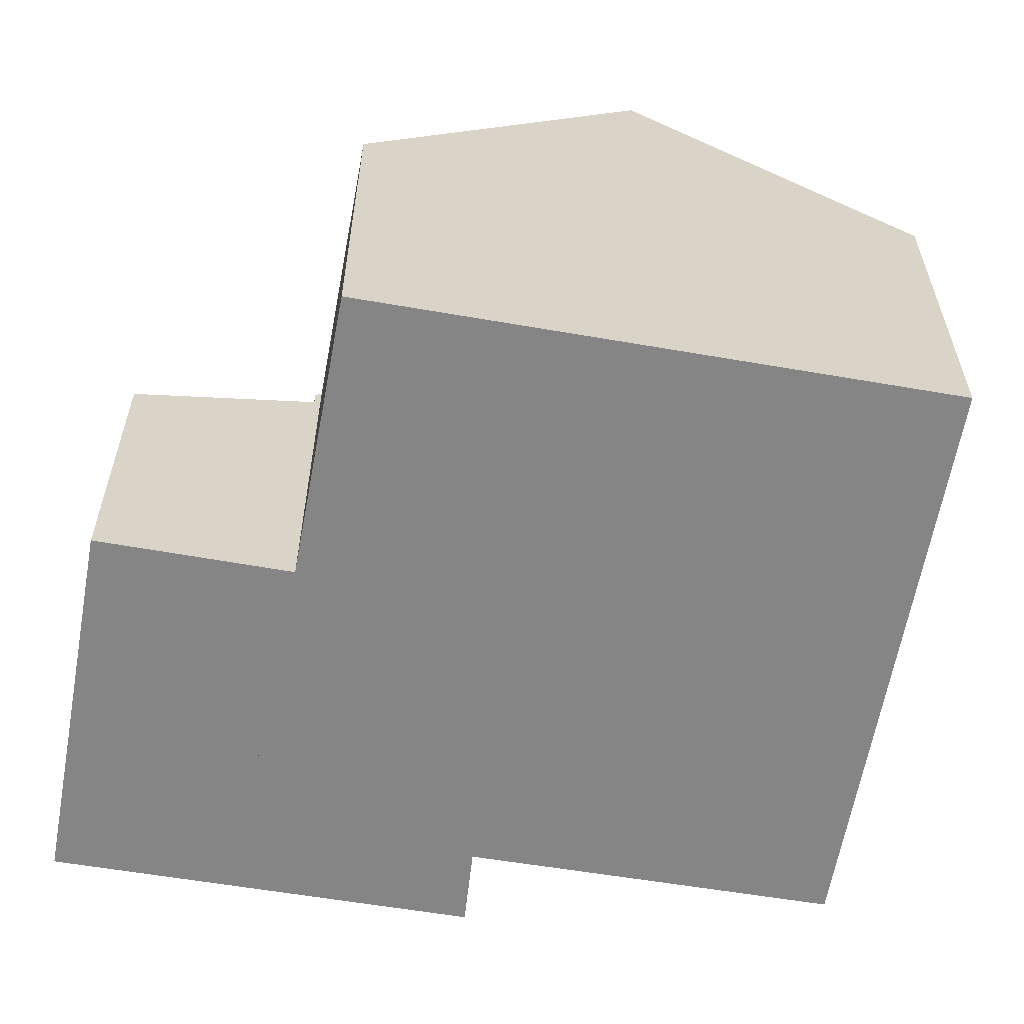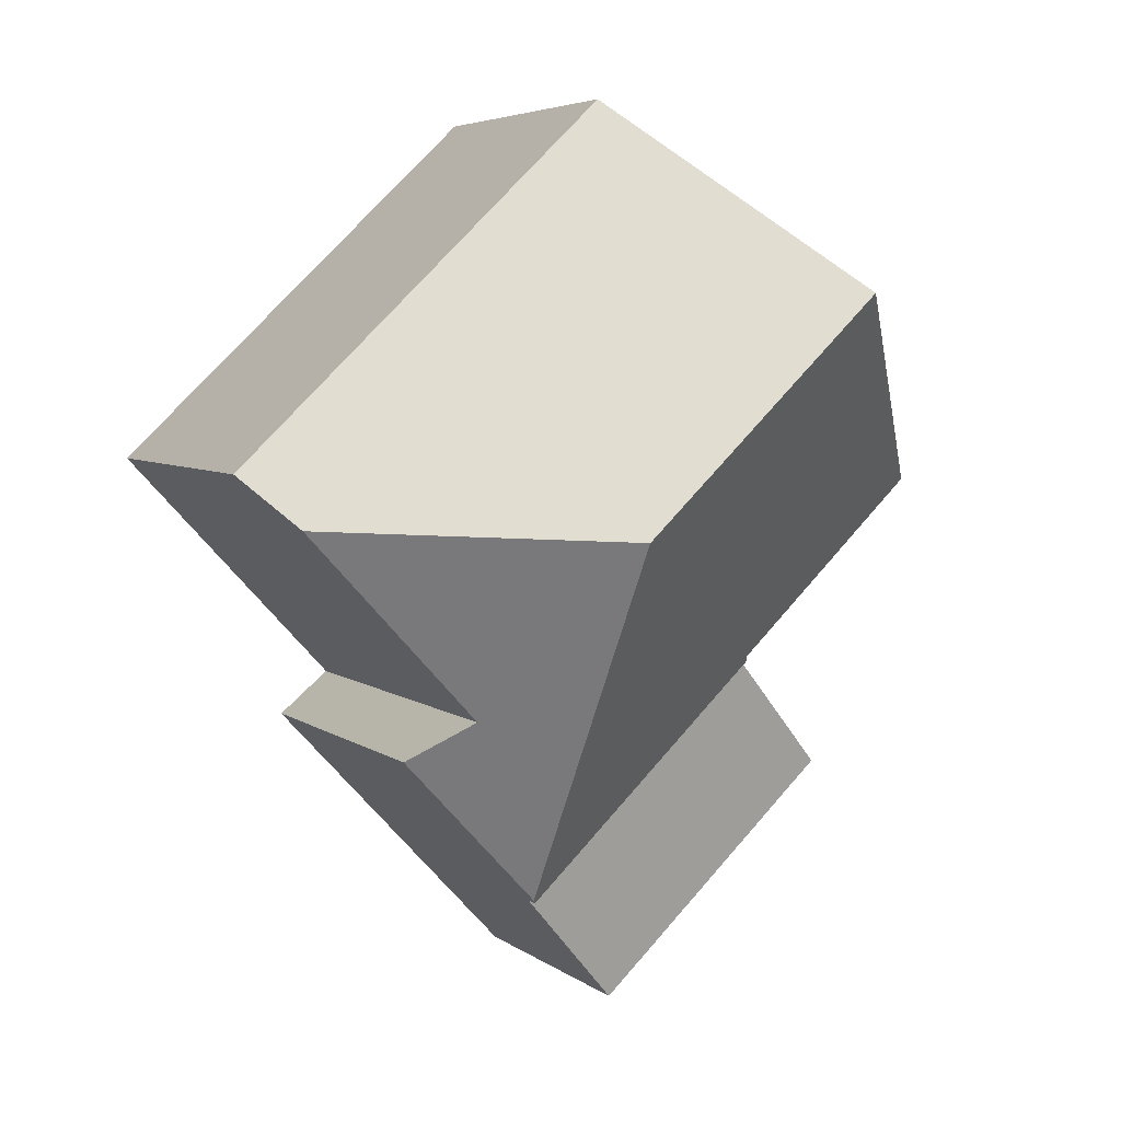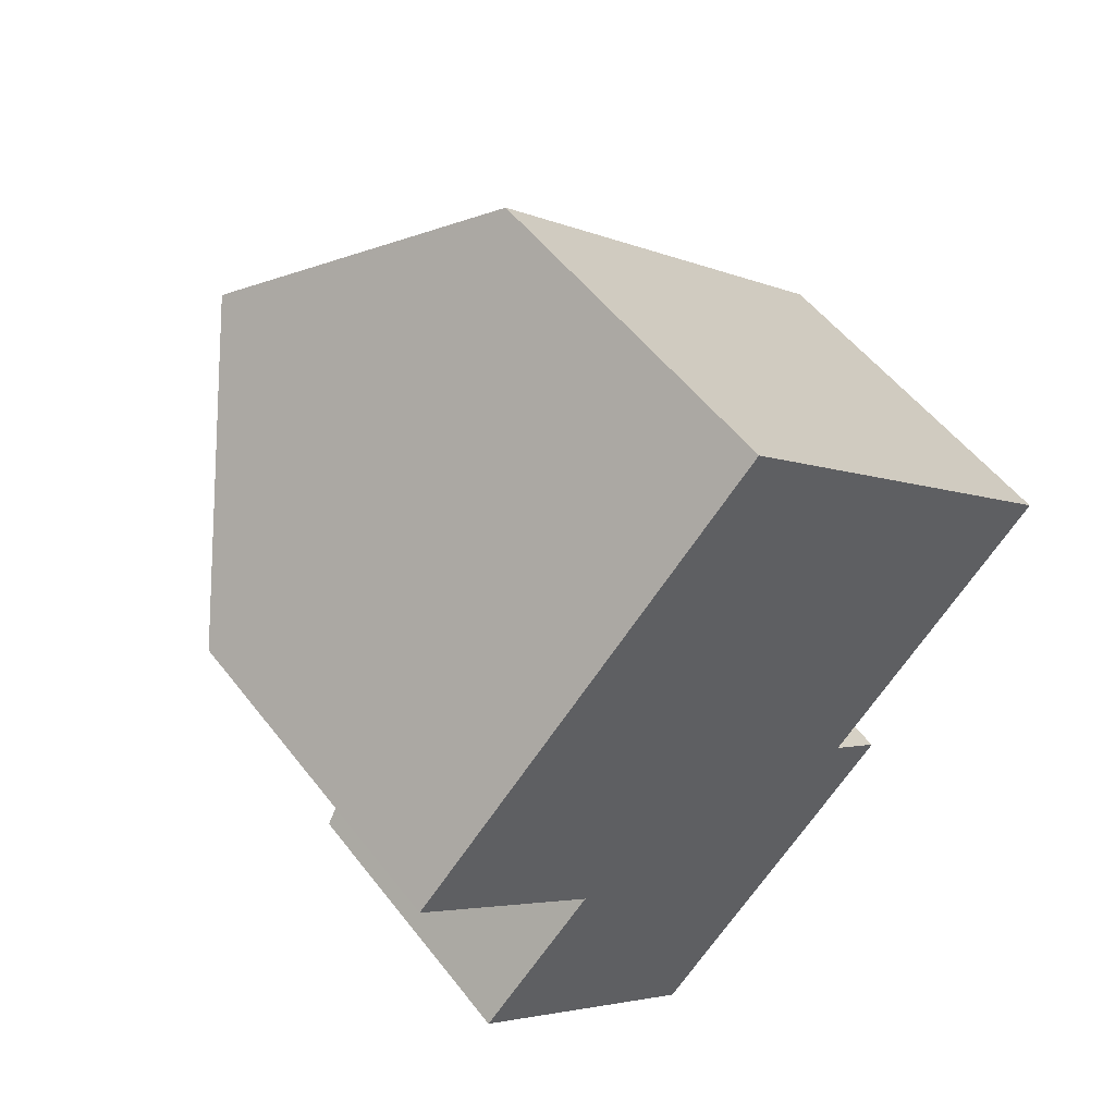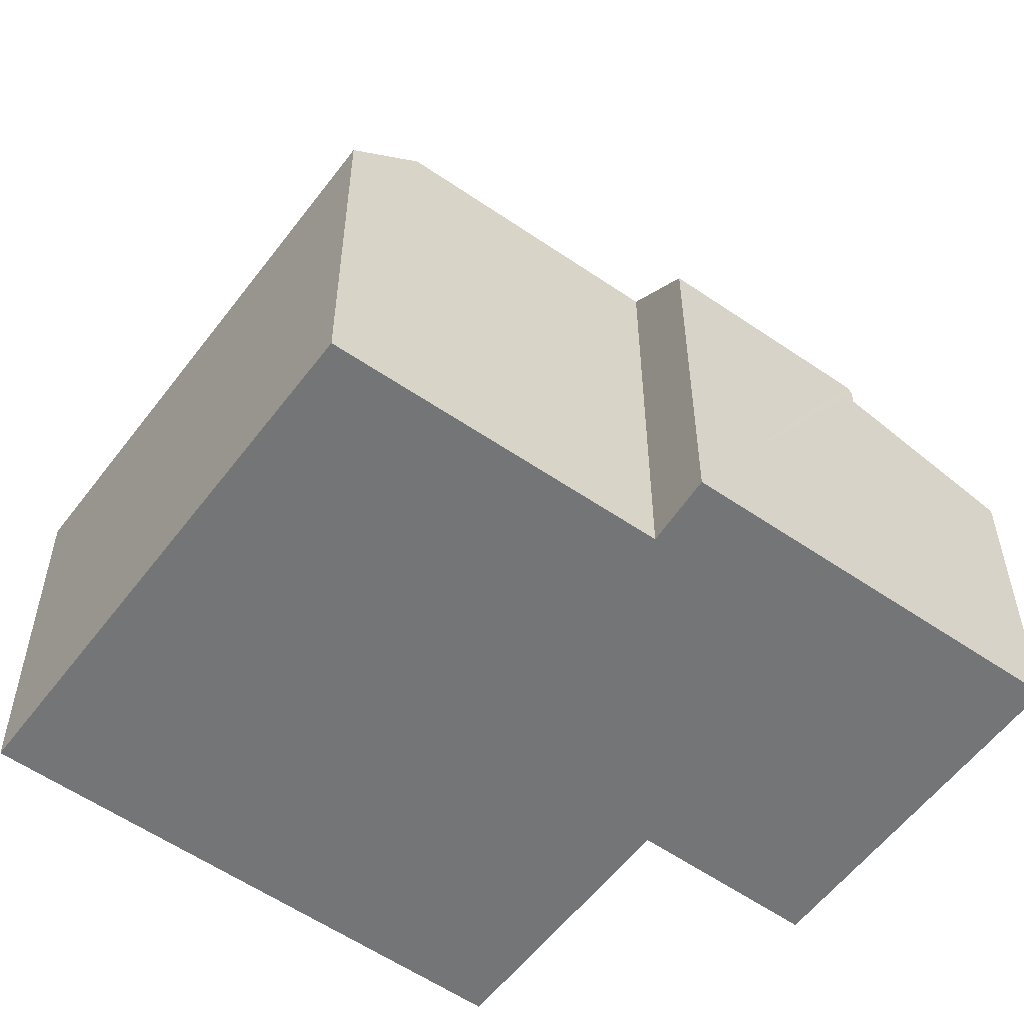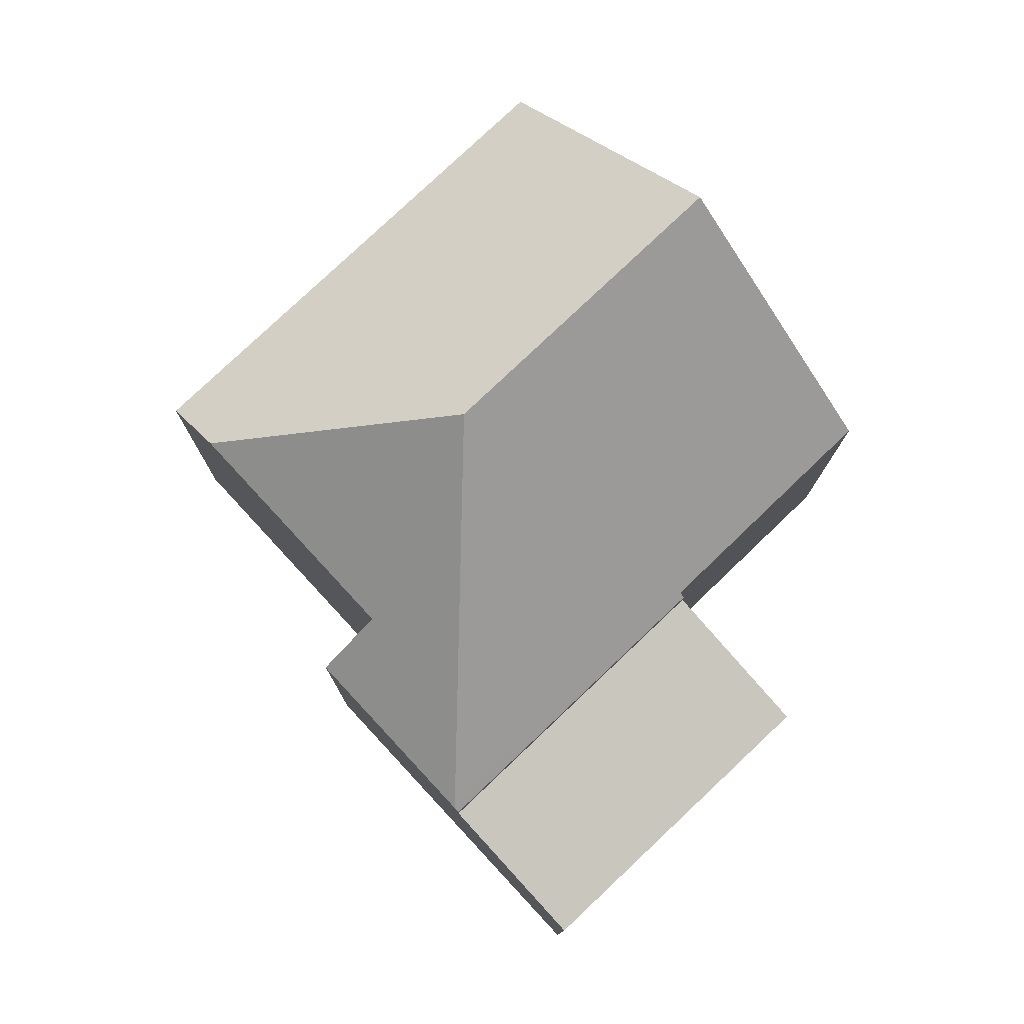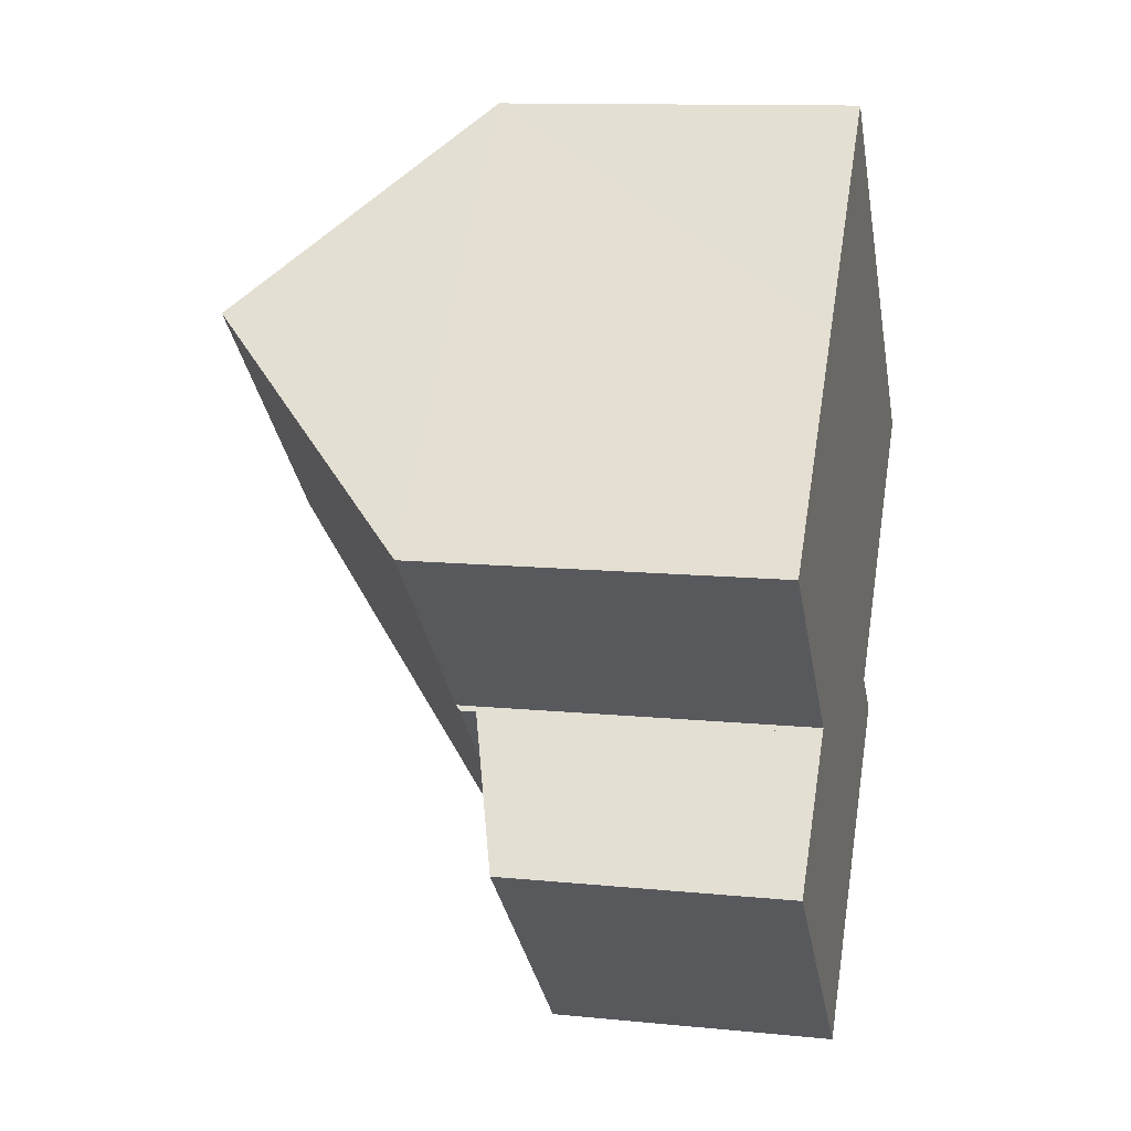
<metadata>
{"format":"obj","ext":"obj","renderer":"f3d","projection":"perspective","resolution":1024,"background":"white","views":[{"elev":-61.9,"azim":-56.7,"up":"+Y"},{"elev":5.1,"azim":154.1,"up":"+Z"},{"elev":53.5,"azim":-36.8,"up":"+Z"},{"elev":-56.4,"azim":97.1,"up":"+Y"},{"elev":-11.5,"azim":179.7,"up":"+Z"},{"elev":12.0,"azim":-76.7,"up":"+Z"}]}
</metadata>
<code>
v  7.869 10.84 -0.696
v  9.719 7.722 -4.093
v  8.09 6.635 -7.734
v  10.71 6.631 -4.915
v  13.01 7.727 -0.534
v  3.452 6.546 -3.464
v  8.02 6.546 -7.81
v  3.528 6.64 -3.384
v  6.854 10.84 0.27
v  3.497 6.64 -3.354
v  0 6.656 4.076e-16
v  3.374 10.84 3.582
v  10.22 6.631 3.901
v  13.88 6.631 0.413
v  6.767 6.631 7.185
v  13.88 -2.529e-17 0.413
v  9.719 2.506e-16 -4.093
v  13.01 3.27e-17 -0.534
v  10.71 3.01e-16 -4.915
v  8.02 4.782e-16 -7.81
v  8.09 4.736e-16 -7.734
v  6.767 -4.4e-16 7.185
v  10.22 -2.389e-16 3.901
v  3.452 2.121e-16 -3.464
v  3.528 2.072e-16 -3.384
v  0 0 0
v  3.497 2.054e-16 -3.354
v  3.374 -2.193e-16 3.582
v  1.265 5.414 -5.767
v  8.02 6.237 -7.81
v  5.883 5.419 -10.11
v  3.452 6.242 -3.464
v  1.265 3.531e-16 -5.767
v  5.883 6.192e-16 -10.11
g defaultobject
f 1 2 3
f 4 3 2
f 5 2 1
f 6 3 7
f 3 6 1
f 1 6 8
f 1 8 9
f 9 8 10
f 9 10 11
f 9 11 12
f 5 13 14
f 13 5 1
f 13 1 15
f 15 1 9
f 15 9 12
f 14 2 5
f 2 14 16
f 2 16 17
f 17 16 18
f 19 3 4
f 3 19 7
f 7 19 20
f 20 19 21
f 17 4 2
f 4 17 19
f 22 13 15
f 13 22 14
f 14 22 23
f 14 23 16
f 20 6 7
f 6 20 24
f 25 10 8
f 10 25 11
f 11 25 26
f 26 25 27
f 6 25 8
f 25 6 24
f 11 15 12
f 15 11 26
f 15 26 28
f 15 28 22
f 28 23 22
f 23 28 26
f 23 26 27
f 23 27 16
f 16 27 25
f 16 25 24
f 16 24 17
f 17 24 20
f 16 17 18
f 17 20 21
f 17 21 19
f 29 30 31
f 30 29 32
f 29 24 32
f 24 29 33
f 24 30 32
f 30 24 20
f 20 31 30
f 31 20 34
f 34 29 31
f 29 34 33
f 34 24 33
f 24 34 20

</code>
